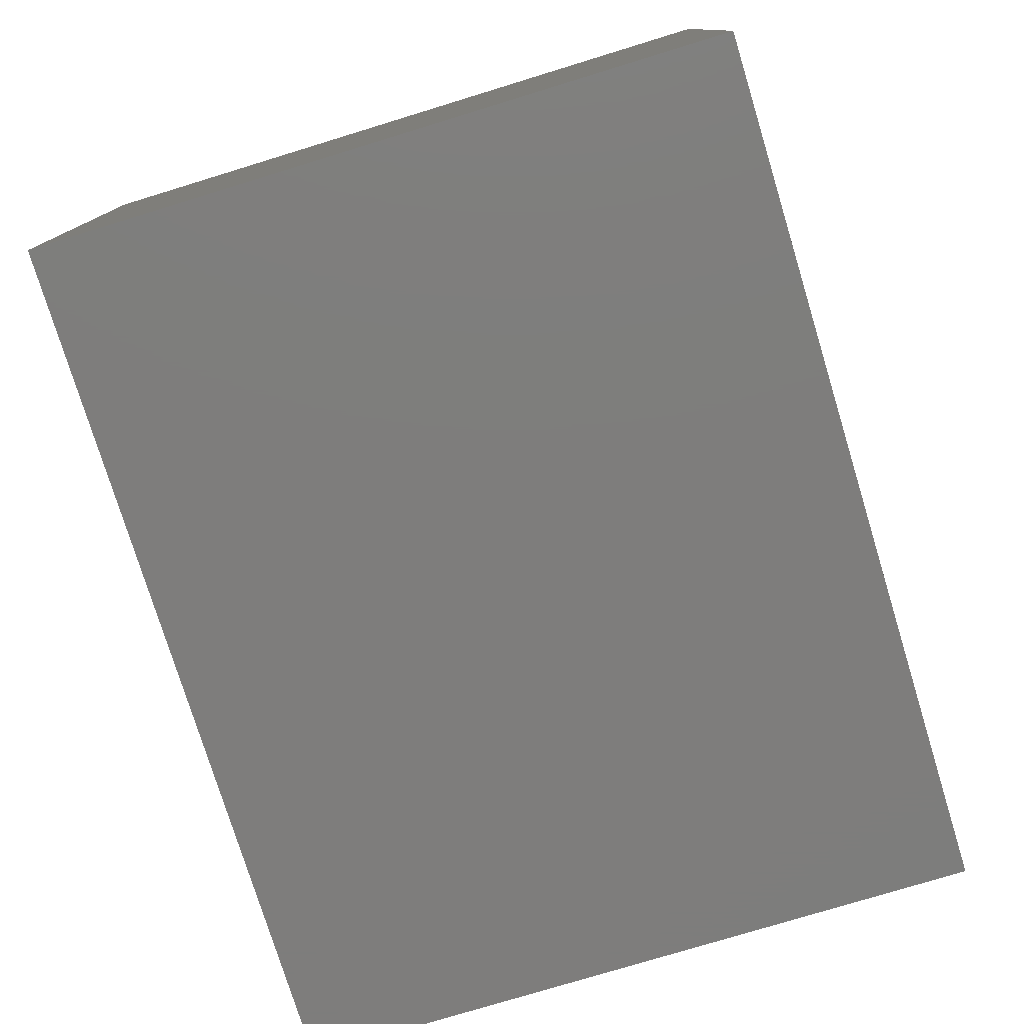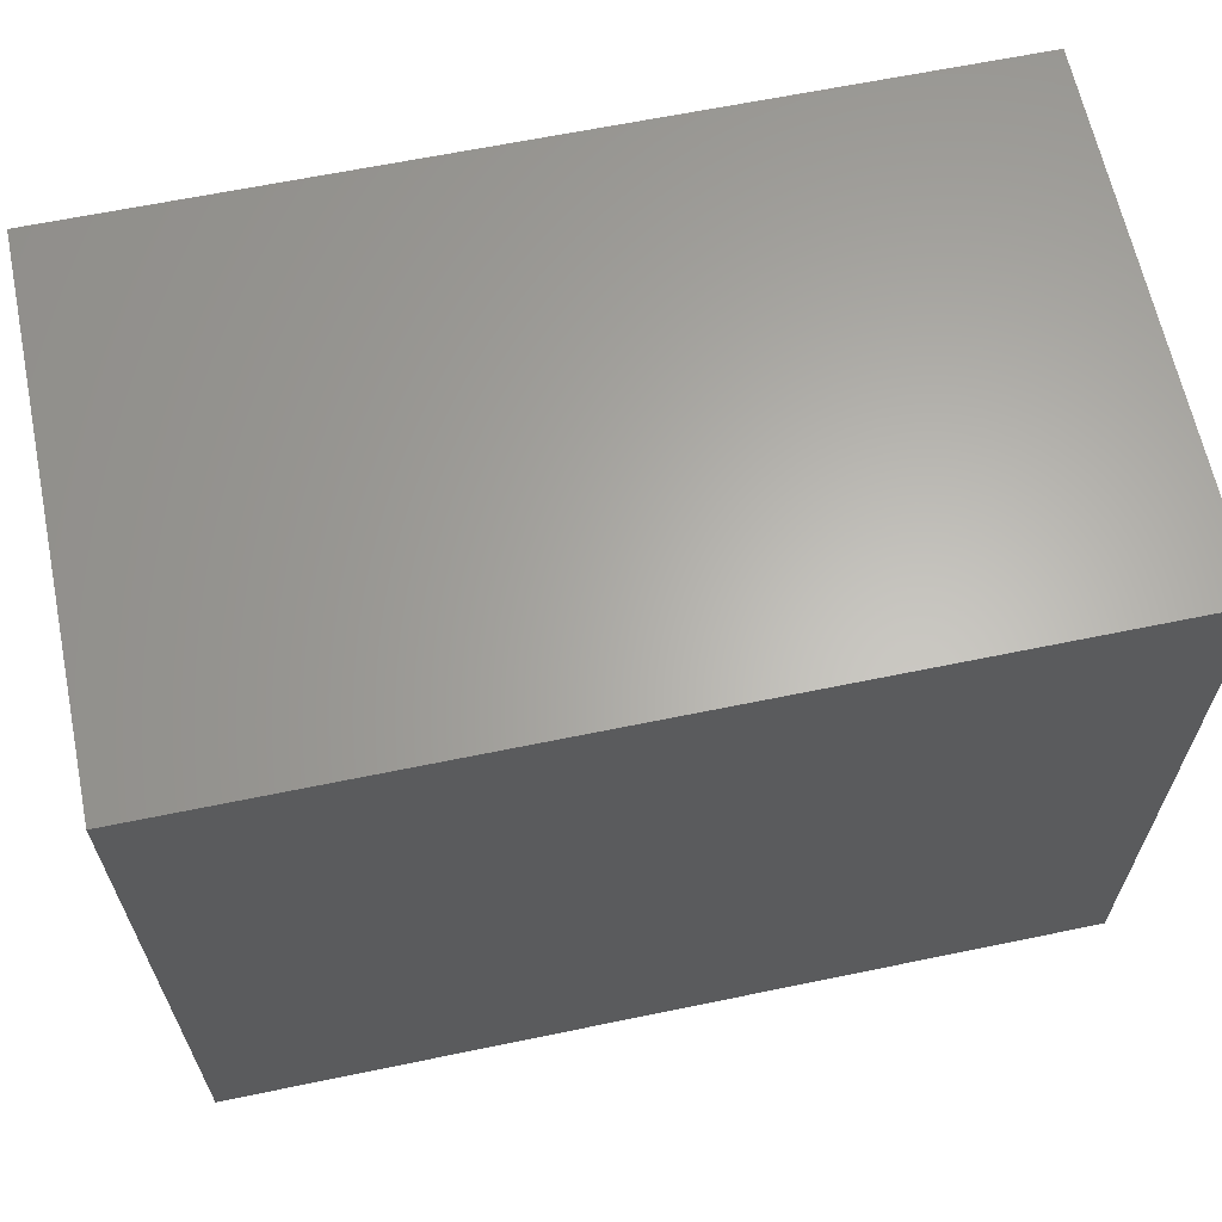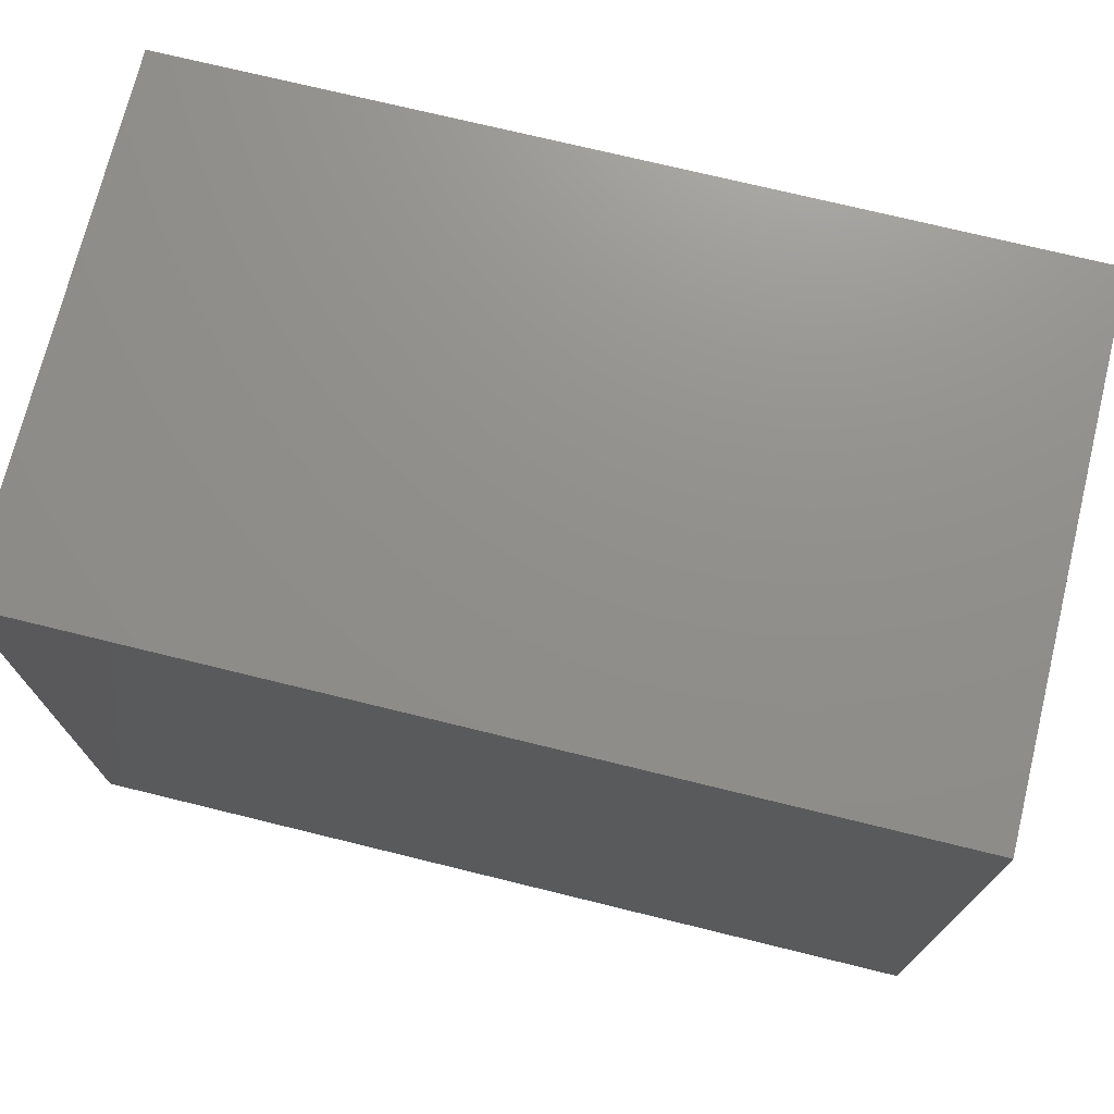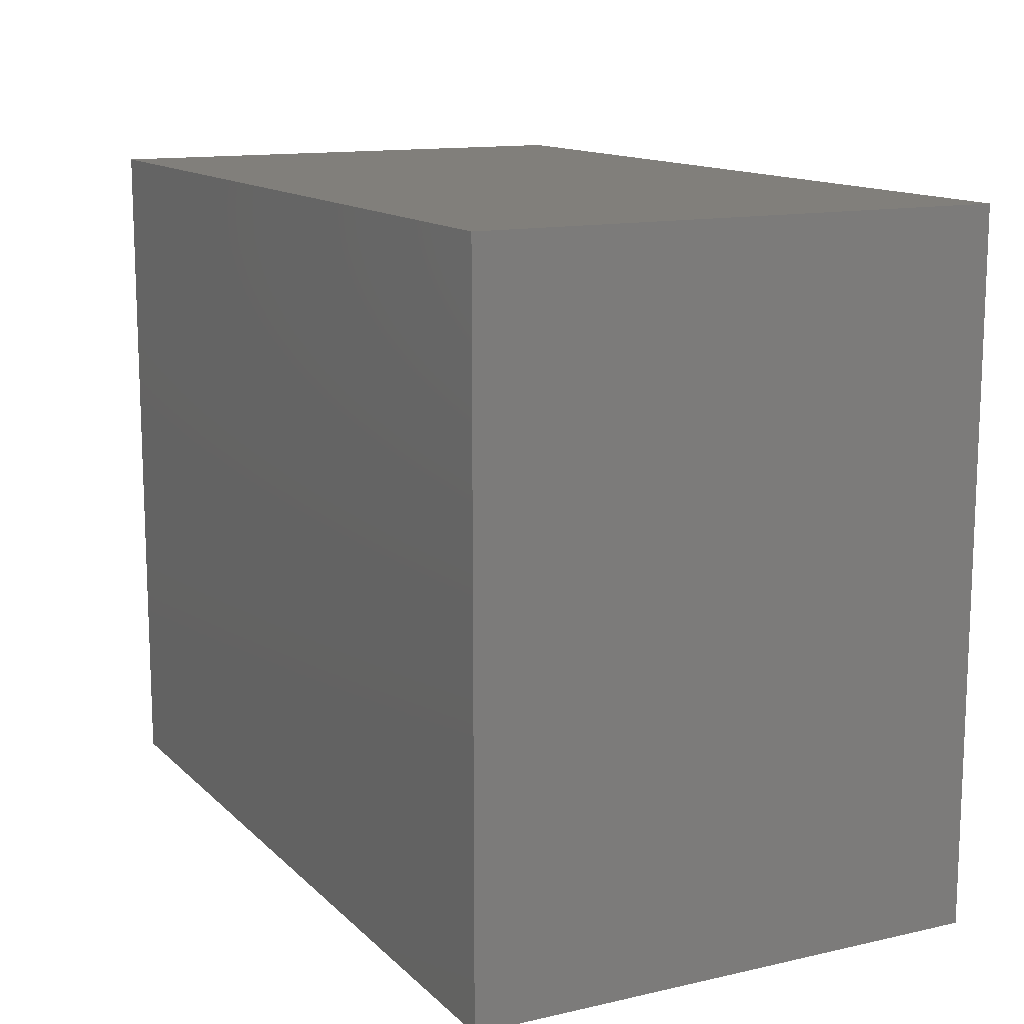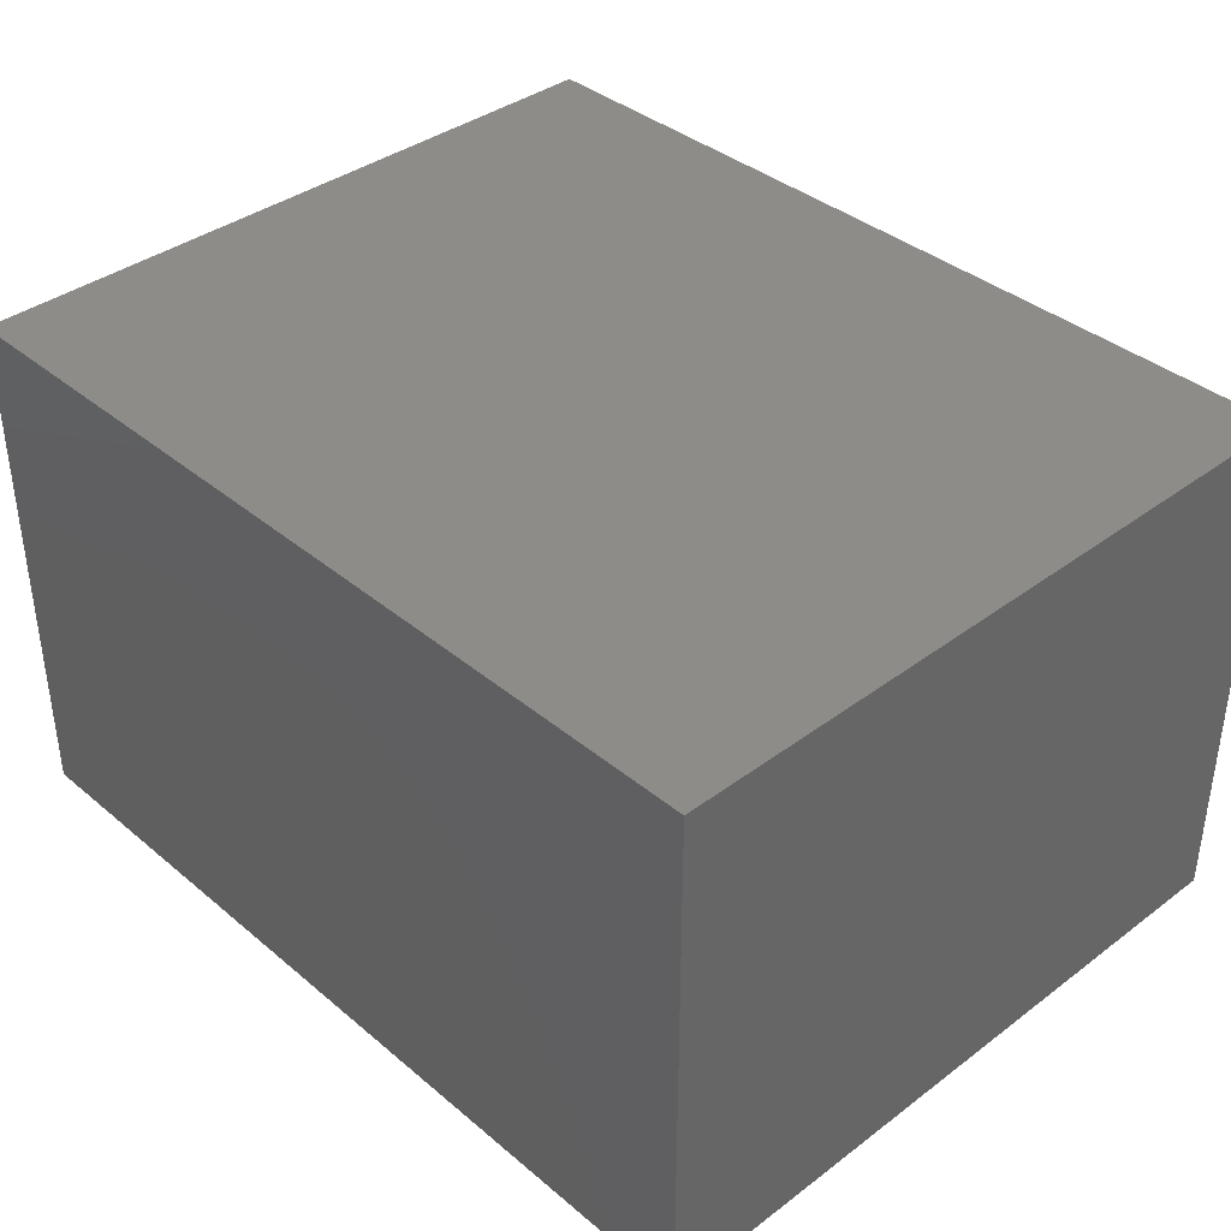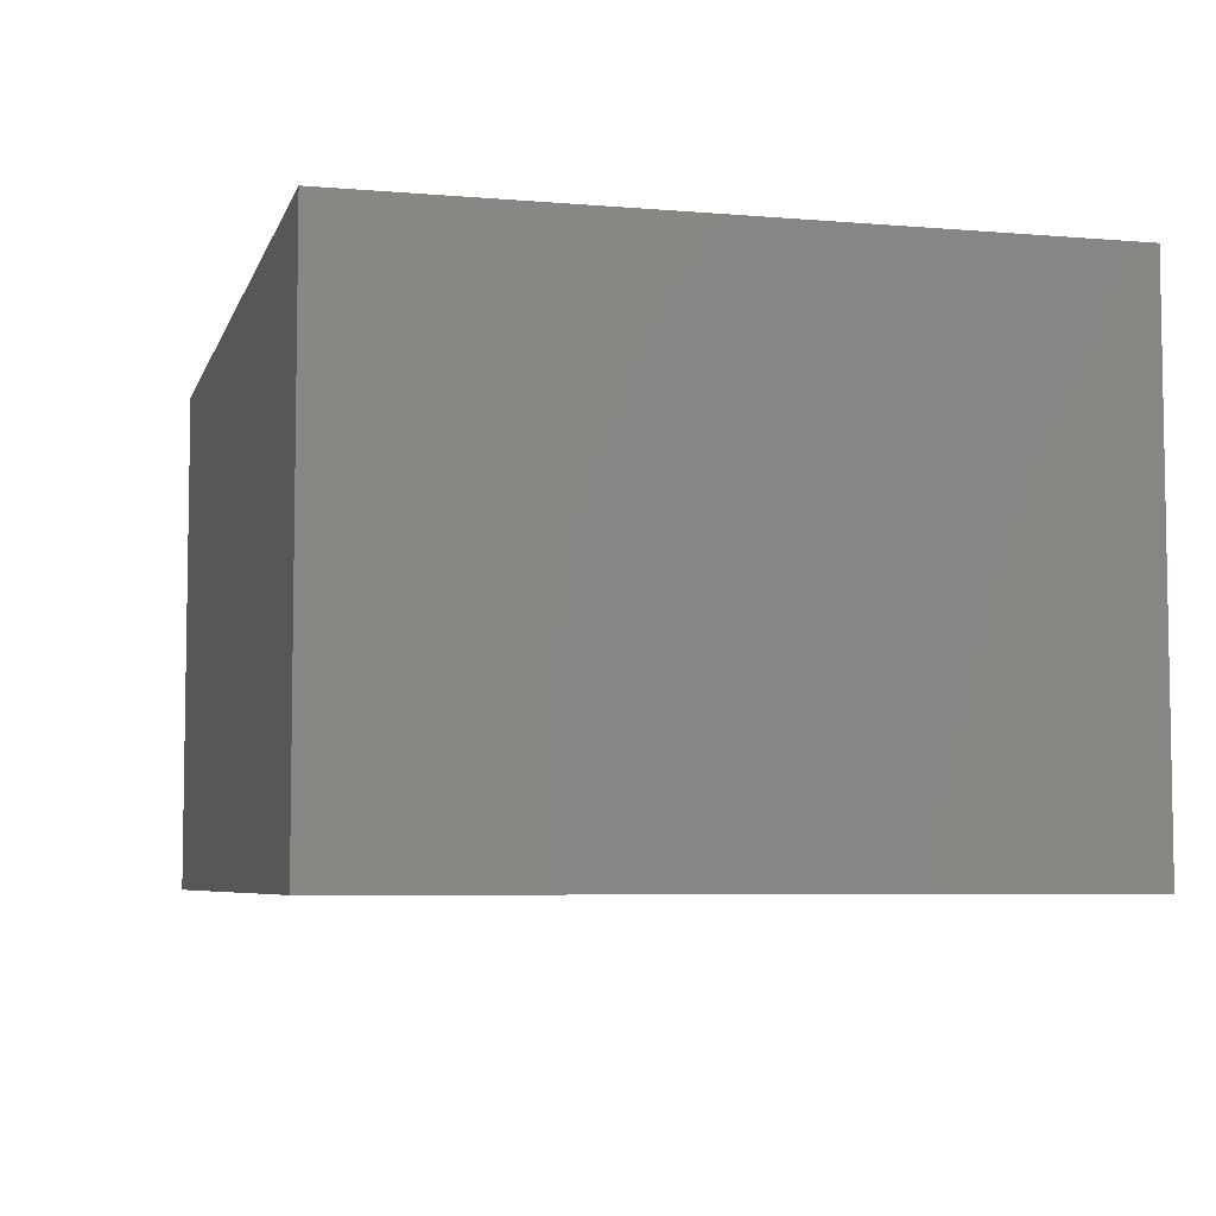
<metadata>
{"format":"stl","ext":"stl","renderer":"f3d","projection":"perspective","resolution":1024,"background":"white","views":[{"elev":-77.2,"azim":107.0,"up":"+Y"},{"elev":63.8,"azim":168.2,"up":"+Z"},{"elev":72.8,"azim":-166.2,"up":"+Z"},{"elev":13.1,"azim":-117.3,"up":"+Z"},{"elev":38.1,"azim":46.5,"up":"+Y"},{"elev":-6.0,"azim":75.6,"up":"+Y"}]}
</metadata>
<code>
# stl→obj: 8 verts, 12 faces
v 5 0 -4
v 0 0 -4
v 5 3 -4
v 0 3 -4
v 5 0 0
v 5 3 0
v 0 0 0
v 0 3 0
f 1 2 3
f 3 2 4
f 5 1 6
f 6 1 3
f 7 5 8
f 8 5 6
f 2 7 4
f 4 7 8
f 4 8 3
f 3 8 6
f 2 1 7
f 7 1 5

</code>
